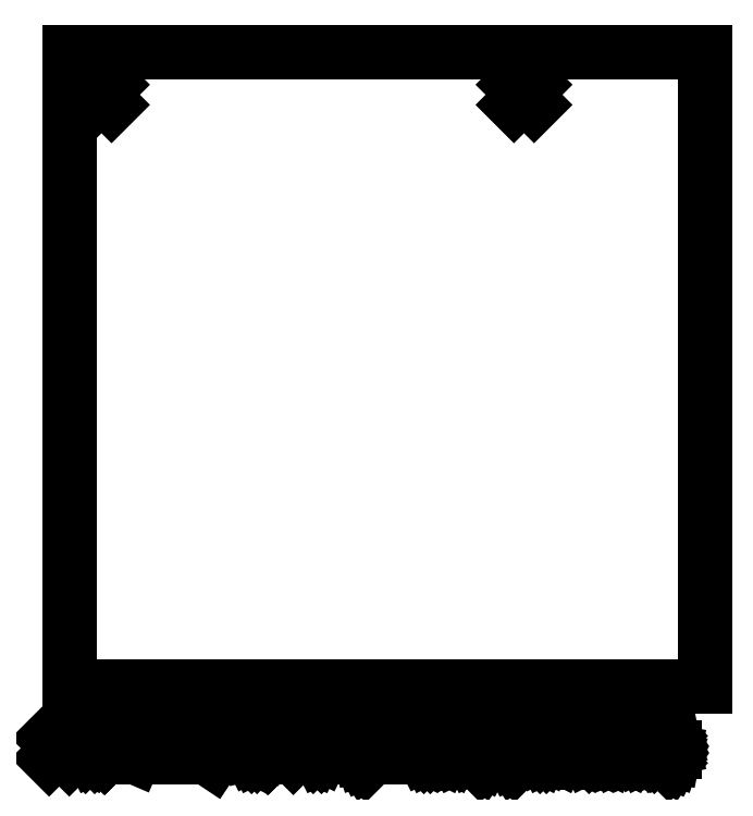
<metadata>
{"format":"dxf","ext":"dxf","renderer":"ezdxf+matplotlib","layout":"modelspace","background":"white","min_lineweight":24,"dpi":150}
</metadata>
<code>
0
SECTION
2
ENTITIES
0
LINE
8
Black
10
25
20
-25
11
25
21
-125
0
LINE
8
Black
10
25
20
-125
11
125
21
-125
0
LINE
8
Black
10
125
20
-25
11
125
21
-125
0
LINE
8
Black
10
25
20
-25
11
125
21
-25
0
LINE
8
Black
10
28.41
20
-30.16
11
31.59
21
-33.34
0
LINE
8
Black
10
31.59
20
-30.16
11
28.41
21
-33.34
0
LINE
8
Black
10
94.96
20
-30.16
11
98.14
21
-33.34
0
LINE
8
Black
10
98.14
20
-30.16
11
94.96
21
-33.34
0
LINE
8
Black
10
27.64
20
-129.7
11
27.64
21
-126.7
0
LINE
8
Black
10
27.64
20
-126.7
11
28.35
21
-126.7
0
LINE
8
Black
10
28.35
20
-126.7
11
28.78
21
-126.9
0
LINE
8
Black
10
28.78
20
-126.9
11
29.07
21
-127.2
0
LINE
8
Black
10
29.07
20
-127.2
11
29.21
21
-127.4
0
LINE
8
Black
10
29.21
20
-127.4
11
29.35
21
-128
0
LINE
8
Black
10
29.35
20
-128
11
29.35
21
-128.4
0
LINE
8
Black
10
29.35
20
-128.4
11
29.21
21
-129
0
LINE
8
Black
10
29.21
20
-129
11
29.07
21
-129.3
0
LINE
8
Black
10
29.07
20
-129.3
11
28.78
21
-129.6
0
LINE
8
Black
10
28.78
20
-129.6
11
28.35
21
-129.7
0
LINE
8
Black
10
28.35
20
-129.7
11
27.64
21
-129.7
0
LINE
8
Black
10
30.64
20
-129.7
11
30.64
21
-127.7
0
LINE
8
Black
10
30.64
20
-128.3
11
30.78
21
-128
0
LINE
8
Black
10
30.78
20
-128
11
30.93
21
-127.9
0
LINE
8
Black
10
30.93
20
-127.9
11
31.21
21
-127.7
0
LINE
8
Black
10
31.21
20
-127.7
11
31.5
21
-127.7
0
LINE
8
Black
10
32.5
20
-129.7
11
32.5
21
-127.7
0
LINE
8
Black
10
32.5
20
-126.7
11
32.35
21
-126.9
0
LINE
8
Black
10
32.35
20
-126.9
11
32.5
21
-127
0
LINE
8
Black
10
32.5
20
-127
11
32.64
21
-126.9
0
LINE
8
Black
10
32.64
20
-126.9
11
32.5
21
-126.7
0
LINE
8
Black
10
32.5
20
-126.7
11
32.5
21
-127
0
LINE
8
Black
10
34.35
20
-129.7
11
34.07
21
-129.6
0
LINE
8
Black
10
34.07
20
-129.6
11
33.92
21
-129.3
0
LINE
8
Black
10
33.92
20
-129.3
11
33.92
21
-126.7
0
LINE
8
Black
10
35.92
20
-129.7
11
35.64
21
-129.6
0
LINE
8
Black
10
35.64
20
-129.6
11
35.5
21
-129.3
0
LINE
8
Black
10
35.5
20
-129.3
11
35.5
21
-126.7
0
LINE
8
Black
10
39.35
20
-129.7
11
39.35
21
-126.7
0
LINE
8
Black
10
39.35
20
-126.7
11
40.35
21
-128.9
0
LINE
8
Black
10
40.35
20
-128.9
11
41.35
21
-126.7
0
LINE
8
Black
10
41.35
20
-126.7
11
41.35
21
-129.7
0
LINE
8
Black
10
44.07
20
-129.7
11
44.07
21
-128.2
0
LINE
8
Black
10
44.07
20
-128.2
11
43.92
21
-127.9
0
LINE
8
Black
10
43.92
20
-127.9
11
43.64
21
-127.7
0
LINE
8
Black
10
43.64
20
-127.7
11
43.07
21
-127.7
0
LINE
8
Black
10
43.07
20
-127.7
11
42.78
21
-127.9
0
LINE
8
Black
10
44.07
20
-129.6
11
43.78
21
-129.7
0
LINE
8
Black
10
43.78
20
-129.7
11
43.07
21
-129.7
0
LINE
8
Black
10
43.07
20
-129.7
11
42.78
21
-129.6
0
LINE
8
Black
10
42.78
20
-129.6
11
42.64
21
-129.3
0
LINE
8
Black
10
42.64
20
-129.3
11
42.64
21
-129
0
LINE
8
Black
10
42.64
20
-129
11
42.78
21
-128.7
0
LINE
8
Black
10
42.78
20
-128.7
11
43.07
21
-128.6
0
LINE
8
Black
10
43.07
20
-128.6
11
43.78
21
-128.6
0
LINE
8
Black
10
43.78
20
-128.6
11
44.07
21
-128.4
0
LINE
8
Black
10
45.5
20
-127.7
11
45.5
21
-130.7
0
LINE
8
Black
10
45.5
20
-127.9
11
45.78
21
-127.7
0
LINE
8
Black
10
45.78
20
-127.7
11
46.35
21
-127.7
0
LINE
8
Black
10
46.35
20
-127.7
11
46.64
21
-127.9
0
LINE
8
Black
10
46.64
20
-127.9
11
46.78
21
-128
0
LINE
8
Black
10
46.78
20
-128
11
46.92
21
-128.3
0
LINE
8
Black
10
46.92
20
-128.3
11
46.92
21
-129.2
0
LINE
8
Black
10
46.92
20
-129.2
11
46.78
21
-129.4
0
LINE
8
Black
10
46.78
20
-129.4
11
46.64
21
-129.6
0
LINE
8
Black
10
46.64
20
-129.6
11
46.35
21
-129.7
0
LINE
8
Black
10
46.35
20
-129.7
11
45.78
21
-129.7
0
LINE
8
Black
10
45.78
20
-129.7
11
45.5
21
-129.6
0
LINE
8
Black
10
48.21
20
-129.4
11
48.35
21
-129.6
0
LINE
8
Black
10
48.35
20
-129.6
11
48.21
21
-129.7
0
LINE
8
Black
10
48.21
20
-129.7
11
48.07
21
-129.6
0
LINE
8
Black
10
48.07
20
-129.6
11
48.21
21
-129.4
0
LINE
8
Black
10
48.21
20
-129.4
11
48.21
21
-129.7
0
LINE
8
Black
10
48.21
20
-127.9
11
48.35
21
-128
0
LINE
8
Black
10
48.35
20
-128
11
48.21
21
-128.2
0
LINE
8
Black
10
48.21
20
-128.2
11
48.07
21
-128
0
LINE
8
Black
10
48.07
20
-128
11
48.21
21
-127.9
0
LINE
8
Black
10
48.21
20
-127.9
11
48.21
21
-128.2
0
LINE
8
Black
10
21.75
20
-133.1
11
24.93
21
-136.3
0
LINE
8
Black
10
24.93
20
-133.1
11
21.75
21
-136.3
0
LINE
8
Black
10
27.35
20
-133
11
29.21
21
-133
0
LINE
8
Black
10
29.21
20
-133
11
28.21
21
-134.2
0
LINE
8
Black
10
28.21
20
-134.2
11
28.64
21
-134.2
0
LINE
8
Black
10
28.64
20
-134.2
11
28.93
21
-134.3
0
LINE
8
Black
10
28.93
20
-134.3
11
29.07
21
-134.5
0
LINE
8
Black
10
29.07
20
-134.5
11
29.21
21
-134.7
0
LINE
8
Black
10
29.21
20
-134.7
11
29.21
21
-135.5
0
LINE
8
Black
10
29.21
20
-135.5
11
29.07
21
-135.7
0
LINE
8
Black
10
29.07
20
-135.7
11
28.93
21
-135.9
0
LINE
8
Black
10
28.93
20
-135.9
11
28.64
21
-136
0
LINE
8
Black
10
28.64
20
-136
11
27.78
21
-136
0
LINE
8
Black
10
27.78
20
-136
11
27.5
21
-135.9
0
LINE
8
Black
10
27.5
20
-135.9
11
27.35
21
-135.7
0
LINE
8
Black
10
30.5
20
-135.7
11
30.64
21
-135.9
0
LINE
8
Black
10
30.64
20
-135.9
11
30.5
21
-136
0
LINE
8
Black
10
30.5
20
-136
11
30.35
21
-135.9
0
LINE
8
Black
10
30.35
20
-135.9
11
30.5
21
-135.7
0
LINE
8
Black
10
30.5
20
-135.7
11
30.5
21
-136
0
LINE
8
Black
10
33.5
20
-136
11
31.78
21
-136
0
LINE
8
Black
10
32.64
20
-136
11
32.64
21
-133
0
LINE
8
Black
10
32.64
20
-133
11
32.35
21
-133.5
0
LINE
8
Black
10
32.35
20
-133.5
11
32.07
21
-133.7
0
LINE
8
Black
10
32.07
20
-133.7
11
31.78
21
-133.9
0
LINE
8
Black
10
34.5
20
-133
11
36.5
21
-133
0
LINE
8
Black
10
36.5
20
-133
11
35.21
21
-136
0
LINE
8
Black
10
37.64
20
-136
11
37.64
21
-134
0
LINE
8
Black
10
37.64
20
-134.3
11
37.78
21
-134.2
0
LINE
8
Black
10
37.78
20
-134.2
11
38.07
21
-134
0
LINE
8
Black
10
38.07
20
-134
11
38.5
21
-134
0
LINE
8
Black
10
38.5
20
-134
11
38.78
21
-134.2
0
LINE
8
Black
10
38.78
20
-134.2
11
38.92
21
-134.5
0
LINE
8
Black
10
38.92
20
-134.5
11
38.92
21
-136
0
LINE
8
Black
10
38.92
20
-134.5
11
39.07
21
-134.2
0
LINE
8
Black
10
39.07
20
-134.2
11
39.35
21
-134
0
LINE
8
Black
10
39.35
20
-134
11
39.78
21
-134
0
LINE
8
Black
10
39.78
20
-134
11
40.07
21
-134.2
0
LINE
8
Black
10
40.07
20
-134.2
11
40.21
21
-134.5
0
LINE
8
Black
10
40.21
20
-134.5
11
40.21
21
-136
0
LINE
8
Black
10
41.64
20
-136
11
41.64
21
-134
0
LINE
8
Black
10
41.64
20
-134.3
11
41.78
21
-134.2
0
LINE
8
Black
10
41.78
20
-134.2
11
42.07
21
-134
0
LINE
8
Black
10
42.07
20
-134
11
42.5
21
-134
0
LINE
8
Black
10
42.5
20
-134
11
42.78
21
-134.2
0
LINE
8
Black
10
42.78
20
-134.2
11
42.92
21
-134.5
0
LINE
8
Black
10
42.92
20
-134.5
11
42.92
21
-136
0
LINE
8
Black
10
42.92
20
-134.5
11
43.07
21
-134.2
0
LINE
8
Black
10
43.07
20
-134.2
11
43.35
21
-134
0
LINE
8
Black
10
43.35
20
-134
11
43.78
21
-134
0
LINE
8
Black
10
43.78
20
-134
11
44.07
21
-134.2
0
LINE
8
Black
10
44.07
20
-134.2
11
44.21
21
-134.5
0
LINE
8
Black
10
44.21
20
-134.5
11
44.21
21
-136
0
LINE
8
Black
10
50.07
20
-132.9
11
47.5
21
-136.7
0
LINE
8
Black
10
53.92
20
-133
11
54.21
21
-133
0
LINE
8
Black
10
54.21
20
-133
11
54.5
21
-133.2
0
LINE
8
Black
10
54.5
20
-133.2
11
54.64
21
-133.3
0
LINE
8
Black
10
54.64
20
-133.3
11
54.78
21
-133.6
0
LINE
8
Black
10
54.78
20
-133.6
11
54.92
21
-134.2
0
LINE
8
Black
10
54.92
20
-134.2
11
54.92
21
-134.9
0
LINE
8
Black
10
54.92
20
-134.9
11
54.78
21
-135.5
0
LINE
8
Black
10
54.78
20
-135.5
11
54.64
21
-135.7
0
LINE
8
Black
10
54.64
20
-135.7
11
54.5
21
-135.9
0
LINE
8
Black
10
54.5
20
-135.9
11
54.21
21
-136
0
LINE
8
Black
10
54.21
20
-136
11
53.92
21
-136
0
LINE
8
Black
10
53.92
20
-136
11
53.64
21
-135.9
0
LINE
8
Black
10
53.64
20
-135.9
11
53.5
21
-135.7
0
LINE
8
Black
10
53.5
20
-135.7
11
53.35
21
-135.5
0
LINE
8
Black
10
53.35
20
-135.5
11
53.21
21
-134.9
0
LINE
8
Black
10
53.21
20
-134.9
11
53.21
21
-134.2
0
LINE
8
Black
10
53.21
20
-134.2
11
53.35
21
-133.6
0
LINE
8
Black
10
53.35
20
-133.6
11
53.5
21
-133.3
0
LINE
8
Black
10
53.5
20
-133.3
11
53.64
21
-133.2
0
LINE
8
Black
10
53.64
20
-133.2
11
53.92
21
-133
0
LINE
8
Black
10
56.21
20
-135.7
11
56.35
21
-135.9
0
LINE
8
Black
10
56.35
20
-135.9
11
56.21
21
-136
0
LINE
8
Black
10
56.21
20
-136
11
56.07
21
-135.9
0
LINE
8
Black
10
56.07
20
-135.9
11
56.21
21
-135.7
0
LINE
8
Black
10
56.21
20
-135.7
11
56.21
21
-136
0
LINE
8
Black
10
59.21
20
-136
11
57.5
21
-136
0
LINE
8
Black
10
58.35
20
-136
11
58.35
21
-133
0
LINE
8
Black
10
58.35
20
-133
11
58.07
21
-133.5
0
LINE
8
Black
10
58.07
20
-133.5
11
57.78
21
-133.7
0
LINE
8
Black
10
57.78
20
-133.7
11
57.5
21
-133.9
0
LINE
8
Black
10
60.35
20
-133.3
11
60.5
21
-133.2
0
LINE
8
Black
10
60.5
20
-133.2
11
60.78
21
-133
0
LINE
8
Black
10
60.78
20
-133
11
61.5
21
-133
0
LINE
8
Black
10
61.5
20
-133
11
61.78
21
-133.2
0
LINE
8
Black
10
61.78
20
-133.2
11
61.92
21
-133.3
0
LINE
8
Black
10
61.92
20
-133.3
11
62.07
21
-133.6
0
LINE
8
Black
10
62.07
20
-133.6
11
62.07
21
-133.9
0
LINE
8
Black
10
62.07
20
-133.9
11
61.92
21
-134.3
0
LINE
8
Black
10
61.92
20
-134.3
11
60.21
21
-136
0
LINE
8
Black
10
60.21
20
-136
11
62.07
21
-136
0
LINE
8
Black
10
64.78
20
-133
11
63.35
21
-133
0
LINE
8
Black
10
63.35
20
-133
11
63.21
21
-134.5
0
LINE
8
Black
10
63.21
20
-134.5
11
63.35
21
-134.3
0
LINE
8
Black
10
63.35
20
-134.3
11
63.64
21
-134.2
0
LINE
8
Black
10
63.64
20
-134.2
11
64.35
21
-134.2
0
LINE
8
Black
10
64.35
20
-134.2
11
64.64
21
-134.3
0
LINE
8
Black
10
64.64
20
-134.3
11
64.78
21
-134.5
0
LINE
8
Black
10
64.78
20
-134.5
11
64.92
21
-134.7
0
LINE
8
Black
10
64.92
20
-134.7
11
64.92
21
-135.5
0
LINE
8
Black
10
64.92
20
-135.5
11
64.78
21
-135.7
0
LINE
8
Black
10
64.78
20
-135.7
11
64.64
21
-135.9
0
LINE
8
Black
10
64.64
20
-135.9
11
64.35
21
-136
0
LINE
8
Black
10
64.35
20
-136
11
63.64
21
-136
0
LINE
8
Black
10
63.64
20
-136
11
63.35
21
-135.9
0
LINE
8
Black
10
63.35
20
-135.9
11
63.21
21
-135.7
0
LINE
8
Black
10
66.07
20
-133
11
66.07
21
-133.6
0
LINE
8
Black
10
67.21
20
-133
11
67.21
21
-133.6
0
LINE
8
Black
10
71.64
20
-137.2
11
71.5
21
-137
0
LINE
8
Black
10
71.5
20
-137
11
71.21
21
-136.6
0
LINE
8
Black
10
71.21
20
-136.6
11
71.07
21
-136.3
0
LINE
8
Black
10
71.07
20
-136.3
11
70.92
21
-135.9
0
LINE
8
Black
10
70.92
20
-135.9
11
70.78
21
-135.2
0
LINE
8
Black
10
70.78
20
-135.2
11
70.78
21
-134.6
0
LINE
8
Black
10
70.78
20
-134.6
11
70.92
21
-133.9
0
LINE
8
Black
10
70.92
20
-133.9
11
71.07
21
-133.5
0
LINE
8
Black
10
71.07
20
-133.5
11
71.21
21
-133.2
0
LINE
8
Black
10
71.21
20
-133.2
11
71.5
21
-132.7
0
LINE
8
Black
10
71.5
20
-132.7
11
71.64
21
-132.6
0
LINE
8
Black
10
72.64
20
-133.3
11
72.78
21
-133.2
0
LINE
8
Black
10
72.78
20
-133.2
11
73.07
21
-133
0
LINE
8
Black
10
73.07
20
-133
11
73.78
21
-133
0
LINE
8
Black
10
73.78
20
-133
11
74.07
21
-133.2
0
LINE
8
Black
10
74.07
20
-133.2
11
74.21
21
-133.3
0
LINE
8
Black
10
74.21
20
-133.3
11
74.35
21
-133.6
0
LINE
8
Black
10
74.35
20
-133.6
11
74.35
21
-133.9
0
LINE
8
Black
10
74.35
20
-133.9
11
74.21
21
-134.3
0
LINE
8
Black
10
74.21
20
-134.3
11
72.5
21
-136
0
LINE
8
Black
10
72.5
20
-136
11
74.35
21
-136
0
LINE
8
Black
10
77.92
20
-136
11
77.92
21
-133
0
LINE
8
Black
10
79.21
20
-136
11
79.21
21
-134.5
0
LINE
8
Black
10
79.21
20
-134.5
11
79.07
21
-134.2
0
LINE
8
Black
10
79.07
20
-134.2
11
78.78
21
-134
0
LINE
8
Black
10
78.78
20
-134
11
78.35
21
-134
0
LINE
8
Black
10
78.35
20
-134
11
78.07
21
-134.2
0
LINE
8
Black
10
78.07
20
-134.2
11
77.92
21
-134.3
0
LINE
8
Black
10
81.07
20
-136
11
80.78
21
-135.9
0
LINE
8
Black
10
80.78
20
-135.9
11
80.64
21
-135.7
0
LINE
8
Black
10
80.64
20
-135.7
11
80.5
21
-135.5
0
LINE
8
Black
10
80.5
20
-135.5
11
80.5
21
-134.6
0
LINE
8
Black
10
80.5
20
-134.6
11
80.64
21
-134.3
0
LINE
8
Black
10
80.64
20
-134.3
11
80.78
21
-134.2
0
LINE
8
Black
10
80.78
20
-134.2
11
81.07
21
-134
0
LINE
8
Black
10
81.07
20
-134
11
81.5
21
-134
0
LINE
8
Black
10
81.5
20
-134
11
81.78
21
-134.2
0
LINE
8
Black
10
81.78
20
-134.2
11
81.92
21
-134.3
0
LINE
8
Black
10
81.92
20
-134.3
11
82.07
21
-134.6
0
LINE
8
Black
10
82.07
20
-134.6
11
82.07
21
-135.5
0
LINE
8
Black
10
82.07
20
-135.5
11
81.92
21
-135.7
0
LINE
8
Black
10
81.92
20
-135.7
11
81.78
21
-135.9
0
LINE
8
Black
10
81.78
20
-135.9
11
81.5
21
-136
0
LINE
8
Black
10
81.5
20
-136
11
81.07
21
-136
0
LINE
8
Black
10
83.78
20
-136
11
83.5
21
-135.9
0
LINE
8
Black
10
83.5
20
-135.9
11
83.35
21
-135.6
0
LINE
8
Black
10
83.35
20
-135.6
11
83.35
21
-133
0
LINE
8
Black
10
86.07
20
-135.9
11
85.78
21
-136
0
LINE
8
Black
10
85.78
20
-136
11
85.21
21
-136
0
LINE
8
Black
10
85.21
20
-136
11
84.92
21
-135.9
0
LINE
8
Black
10
84.92
20
-135.9
11
84.78
21
-135.6
0
LINE
8
Black
10
84.78
20
-135.6
11
84.78
21
-134.5
0
LINE
8
Black
10
84.78
20
-134.5
11
84.92
21
-134.2
0
LINE
8
Black
10
84.92
20
-134.2
11
85.21
21
-134
0
LINE
8
Black
10
85.21
20
-134
11
85.78
21
-134
0
LINE
8
Black
10
85.78
20
-134
11
86.07
21
-134.2
0
LINE
8
Black
10
86.07
20
-134.2
11
86.21
21
-134.5
0
LINE
8
Black
10
86.21
20
-134.5
11
86.21
21
-134.7
0
LINE
8
Black
10
86.21
20
-134.7
11
84.78
21
-135
0
LINE
8
Black
10
87.35
20
-135.9
11
87.64
21
-136
0
LINE
8
Black
10
87.64
20
-136
11
88.21
21
-136
0
LINE
8
Black
10
88.21
20
-136
11
88.5
21
-135.9
0
LINE
8
Black
10
88.5
20
-135.9
11
88.64
21
-135.6
0
LINE
8
Black
10
88.64
20
-135.6
11
88.64
21
-135.5
0
LINE
8
Black
10
88.64
20
-135.5
11
88.5
21
-135.2
0
LINE
8
Black
10
88.5
20
-135.2
11
88.21
21
-135
0
LINE
8
Black
10
88.21
20
-135
11
87.78
21
-135
0
LINE
8
Black
10
87.78
20
-135
11
87.5
21
-134.9
0
LINE
8
Black
10
87.5
20
-134.9
11
87.35
21
-134.6
0
LINE
8
Black
10
87.35
20
-134.6
11
87.35
21
-134.5
0
LINE
8
Black
10
87.35
20
-134.5
11
87.5
21
-134.2
0
LINE
8
Black
10
87.5
20
-134.2
11
87.78
21
-134
0
LINE
8
Black
10
87.78
20
-134
11
88.21
21
-134
0
LINE
8
Black
10
88.21
20
-134
11
88.5
21
-134.2
0
LINE
8
Black
10
89.64
20
-137.2
11
89.78
21
-137
0
LINE
8
Black
10
89.78
20
-137
11
90.07
21
-136.6
0
LINE
8
Black
10
90.07
20
-136.6
11
90.21
21
-136.3
0
LINE
8
Black
10
90.21
20
-136.3
11
90.35
21
-135.9
0
LINE
8
Black
10
90.35
20
-135.9
11
90.5
21
-135.2
0
LINE
8
Black
10
90.5
20
-135.2
11
90.5
21
-134.6
0
LINE
8
Black
10
90.5
20
-134.6
11
90.35
21
-133.9
0
LINE
8
Black
10
90.35
20
-133.9
11
90.21
21
-133.5
0
LINE
8
Black
10
90.21
20
-133.5
11
90.07
21
-133.2
0
LINE
8
Black
10
90.07
20
-133.2
11
89.78
21
-132.7
0
LINE
8
Black
10
89.78
20
-132.7
11
89.64
21
-132.6
0
LINE
8
Black
10
95.07
20
-137.2
11
94.92
21
-137
0
LINE
8
Black
10
94.92
20
-137
11
94.64
21
-136.6
0
LINE
8
Black
10
94.64
20
-136.6
11
94.5
21
-136.3
0
LINE
8
Black
10
94.5
20
-136.3
11
94.35
21
-135.9
0
LINE
8
Black
10
94.35
20
-135.9
11
94.21
21
-135.2
0
LINE
8
Black
10
94.21
20
-135.2
11
94.21
21
-134.6
0
LINE
8
Black
10
94.21
20
-134.6
11
94.35
21
-133.9
0
LINE
8
Black
10
94.35
20
-133.9
11
94.5
21
-133.5
0
LINE
8
Black
10
94.5
20
-133.5
11
94.64
21
-133.2
0
LINE
8
Black
10
94.64
20
-133.2
11
94.92
21
-132.7
0
LINE
8
Black
10
94.92
20
-132.7
11
95.07
21
-132.6
0
LINE
8
Black
10
96.21
20
-134
11
96.21
21
-136
0
LINE
8
Black
10
96.21
20
-134.3
11
96.35
21
-134.2
0
LINE
8
Black
10
96.35
20
-134.2
11
96.64
21
-134
0
LINE
8
Black
10
96.64
20
-134
11
97.07
21
-134
0
LINE
8
Black
10
97.07
20
-134
11
97.35
21
-134.2
0
LINE
8
Black
10
97.35
20
-134.2
11
97.5
21
-134.5
0
LINE
8
Black
10
97.5
20
-134.5
11
97.5
21
-136
0
LINE
8
Black
10
99.35
20
-136
11
99.07
21
-135.9
0
LINE
8
Black
10
99.07
20
-135.9
11
98.92
21
-135.7
0
LINE
8
Black
10
98.92
20
-135.7
11
98.78
21
-135.5
0
LINE
8
Black
10
98.78
20
-135.5
11
98.78
21
-134.6
0
LINE
8
Black
10
98.78
20
-134.6
11
98.92
21
-134.3
0
LINE
8
Black
10
98.92
20
-134.3
11
99.07
21
-134.2
0
LINE
8
Black
10
99.07
20
-134.2
11
99.35
21
-134
0
LINE
8
Black
10
99.35
20
-134
11
99.78
21
-134
0
LINE
8
Black
10
99.78
20
-134
11
100.1
21
-134.2
0
LINE
8
Black
10
100.1
20
-134.2
11
100.2
21
-134.3
0
LINE
8
Black
10
100.2
20
-134.3
11
100.4
21
-134.6
0
LINE
8
Black
10
100.4
20
-134.6
11
100.4
21
-135.5
0
LINE
8
Black
10
100.4
20
-135.5
11
100.2
21
-135.7
0
LINE
8
Black
10
100.2
20
-135.7
11
100.1
21
-135.9
0
LINE
8
Black
10
100.1
20
-135.9
11
99.78
21
-136
0
LINE
8
Black
10
99.78
20
-136
11
99.35
21
-136
0
LINE
8
Black
10
101.2
20
-134
11
102.4
21
-134
0
LINE
8
Black
10
101.6
20
-133
11
101.6
21
-135.6
0
LINE
8
Black
10
101.6
20
-135.6
11
101.8
21
-135.9
0
LINE
8
Black
10
101.8
20
-135.9
11
102.1
21
-136
0
LINE
8
Black
10
102.1
20
-136
11
102.4
21
-136
0
LINE
8
Black
10
105.6
20
-134
11
105.6
21
-137
0
LINE
8
Black
10
105.6
20
-134.2
11
105.9
21
-134
0
LINE
8
Black
10
105.9
20
-134
11
106.5
21
-134
0
LINE
8
Black
10
106.5
20
-134
11
106.8
21
-134.2
0
LINE
8
Black
10
106.8
20
-134.2
11
106.9
21
-134.3
0
LINE
8
Black
10
106.9
20
-134.3
11
107.1
21
-134.6
0
LINE
8
Black
10
107.1
20
-134.6
11
107.1
21
-135.5
0
LINE
8
Black
10
107.1
20
-135.5
11
106.9
21
-135.7
0
LINE
8
Black
10
106.9
20
-135.7
11
106.8
21
-135.9
0
LINE
8
Black
10
106.8
20
-135.9
11
106.5
21
-136
0
LINE
8
Black
10
106.5
20
-136
11
105.9
21
-136
0
LINE
8
Black
10
105.9
20
-136
11
105.6
21
-135.9
0
LINE
8
Black
10
108.8
20
-136
11
108.5
21
-135.9
0
LINE
8
Black
10
108.5
20
-135.9
11
108.4
21
-135.6
0
LINE
8
Black
10
108.4
20
-135.6
11
108.4
21
-133
0
LINE
8
Black
10
111.2
20
-136
11
111.2
21
-134.5
0
LINE
8
Black
10
111.2
20
-134.5
11
111.1
21
-134.2
0
LINE
8
Black
10
111.1
20
-134.2
11
110.8
21
-134
0
LINE
8
Black
10
110.8
20
-134
11
110.2
21
-134
0
LINE
8
Black
10
110.2
20
-134
11
109.9
21
-134.2
0
LINE
8
Black
10
111.2
20
-135.9
11
110.9
21
-136
0
LINE
8
Black
10
110.9
20
-136
11
110.2
21
-136
0
LINE
8
Black
10
110.2
20
-136
11
109.9
21
-135.9
0
LINE
8
Black
10
109.9
20
-135.9
11
109.8
21
-135.6
0
LINE
8
Black
10
109.8
20
-135.6
11
109.8
21
-135.3
0
LINE
8
Black
10
109.8
20
-135.3
11
109.9
21
-135
0
LINE
8
Black
10
109.9
20
-135
11
110.2
21
-134.9
0
LINE
8
Black
10
110.2
20
-134.9
11
110.9
21
-134.9
0
LINE
8
Black
10
110.9
20
-134.9
11
111.2
21
-134.7
0
LINE
8
Black
10
112.2
20
-134
11
113.4
21
-134
0
LINE
8
Black
10
112.6
20
-133
11
112.6
21
-135.6
0
LINE
8
Black
10
112.6
20
-135.6
11
112.8
21
-135.9
0
LINE
8
Black
10
112.8
20
-135.9
11
113.1
21
-136
0
LINE
8
Black
10
113.1
20
-136
11
113.4
21
-136
0
LINE
8
Black
10
115.5
20
-135.9
11
115.2
21
-136
0
LINE
8
Black
10
115.2
20
-136
11
114.6
21
-136
0
LINE
8
Black
10
114.6
20
-136
11
114.4
21
-135.9
0
LINE
8
Black
10
114.4
20
-135.9
11
114.2
21
-135.6
0
LINE
8
Black
10
114.2
20
-135.6
11
114.2
21
-134.5
0
LINE
8
Black
10
114.2
20
-134.5
11
114.4
21
-134.2
0
LINE
8
Black
10
114.4
20
-134.2
11
114.6
21
-134
0
LINE
8
Black
10
114.6
20
-134
11
115.2
21
-134
0
LINE
8
Black
10
115.2
20
-134
11
115.5
21
-134.2
0
LINE
8
Black
10
115.5
20
-134.2
11
115.6
21
-134.5
0
LINE
8
Black
10
115.6
20
-134.5
11
115.6
21
-134.7
0
LINE
8
Black
10
115.6
20
-134.7
11
114.2
21
-135
0
LINE
8
Black
10
118.2
20
-136
11
118.2
21
-133
0
LINE
8
Black
10
118.2
20
-135.9
11
117.9
21
-136
0
LINE
8
Black
10
117.9
20
-136
11
117.4
21
-136
0
LINE
8
Black
10
117.4
20
-136
11
117.1
21
-135.9
0
LINE
8
Black
10
117.1
20
-135.9
11
116.9
21
-135.7
0
LINE
8
Black
10
116.9
20
-135.7
11
116.8
21
-135.5
0
LINE
8
Black
10
116.8
20
-135.5
11
116.8
21
-134.6
0
LINE
8
Black
10
116.8
20
-134.6
11
116.9
21
-134.3
0
LINE
8
Black
10
116.9
20
-134.3
11
117.1
21
-134.2
0
LINE
8
Black
10
117.1
20
-134.2
11
117.4
21
-134
0
LINE
8
Black
10
117.4
20
-134
11
117.9
21
-134
0
LINE
8
Black
10
117.9
20
-134
11
118.2
21
-134.2
0
LINE
8
Black
10
119.4
20
-137.2
11
119.5
21
-137
0
LINE
8
Black
10
119.5
20
-137
11
119.8
21
-136.6
0
LINE
8
Black
10
119.8
20
-136.6
11
119.9
21
-136.3
0
LINE
8
Black
10
119.9
20
-136.3
11
120.1
21
-135.9
0
LINE
8
Black
10
120.1
20
-135.9
11
120.2
21
-135.2
0
LINE
8
Black
10
120.2
20
-135.2
11
120.2
21
-134.6
0
LINE
8
Black
10
120.2
20
-134.6
11
120.1
21
-133.9
0
LINE
8
Black
10
120.1
20
-133.9
11
119.9
21
-133.5
0
LINE
8
Black
10
119.9
20
-133.5
11
119.8
21
-133.2
0
LINE
8
Black
10
119.8
20
-133.2
11
119.5
21
-132.7
0
LINE
8
Black
10
119.5
20
-132.7
11
119.4
21
-132.6
0
ENDSEC
0
EOF

</code>
